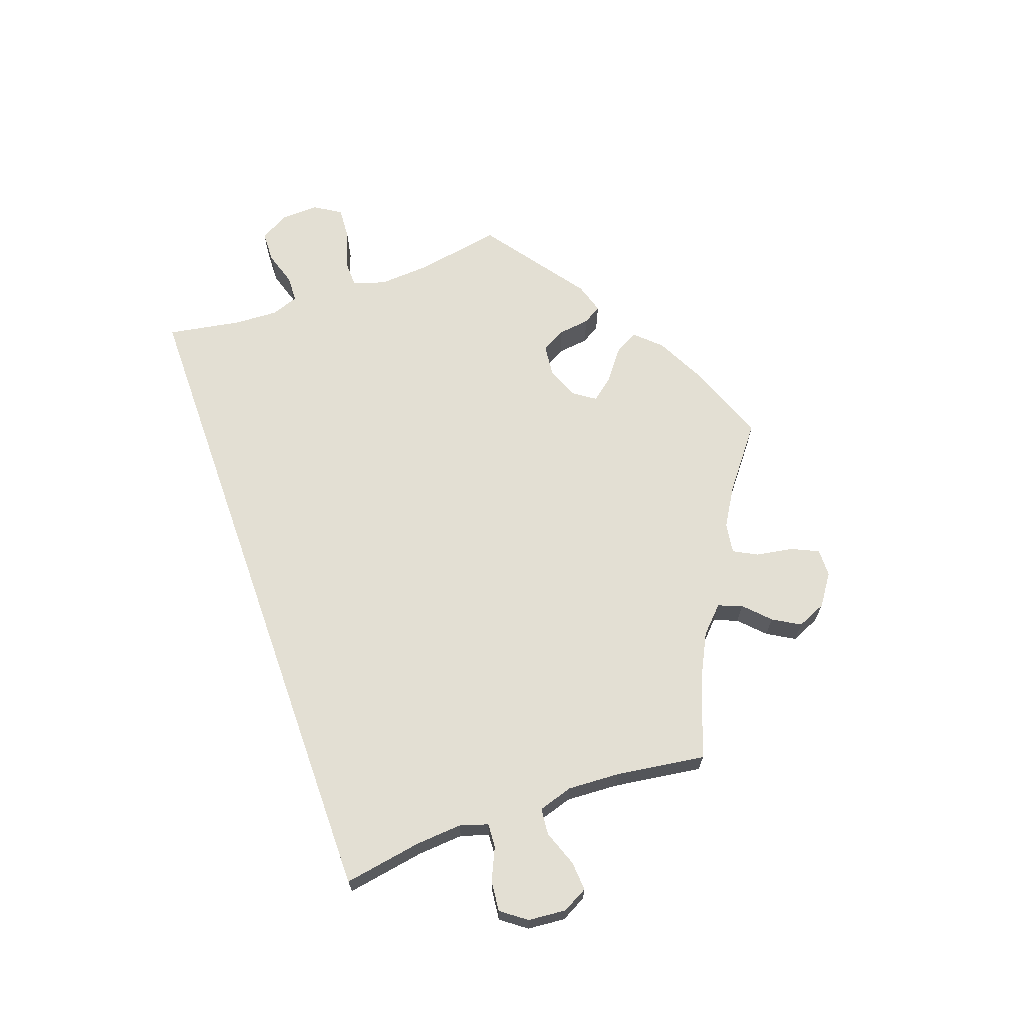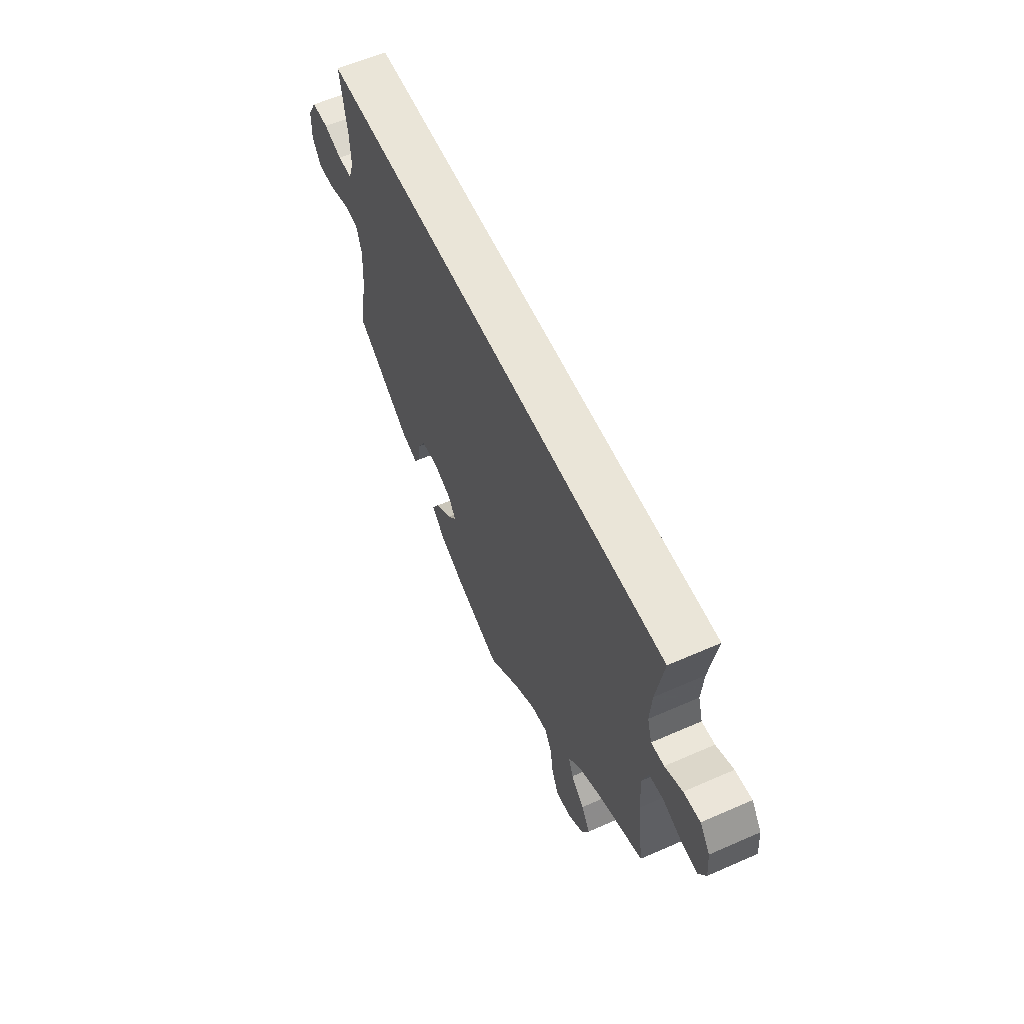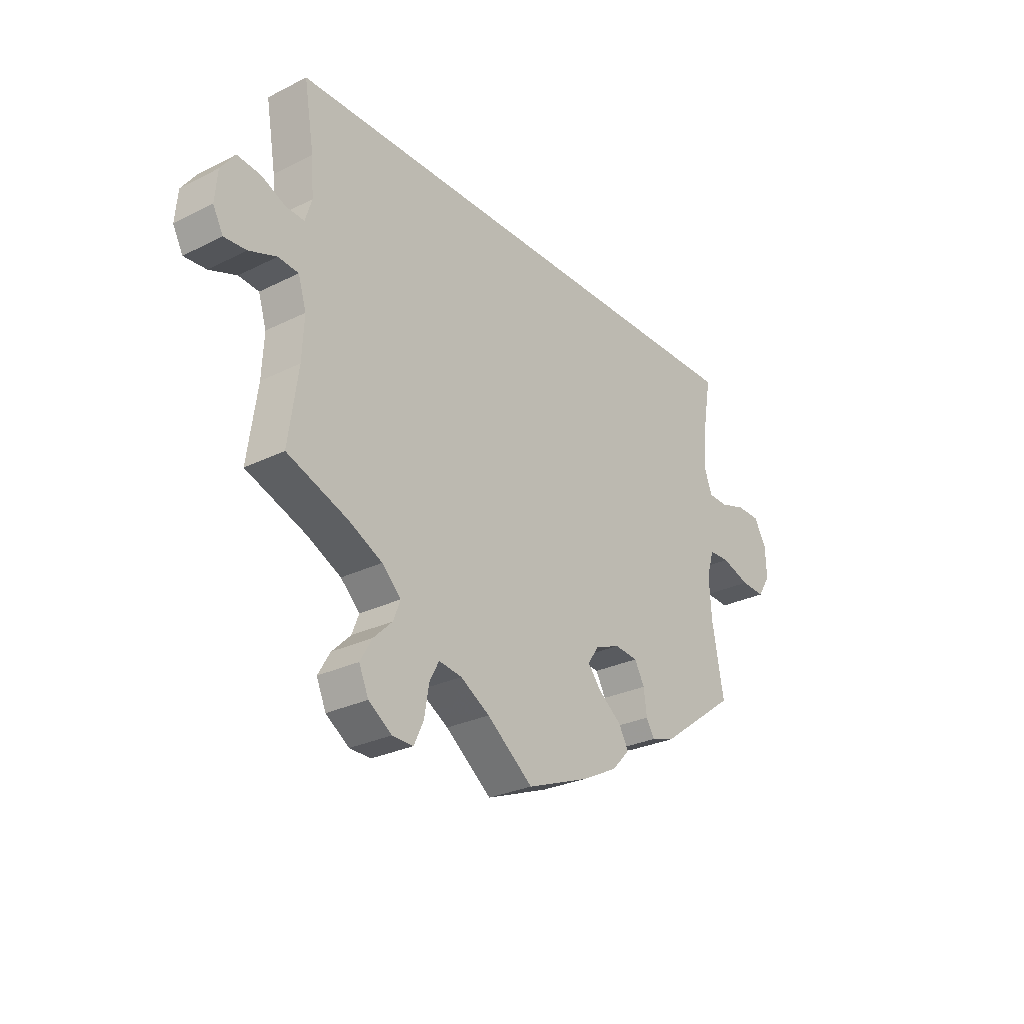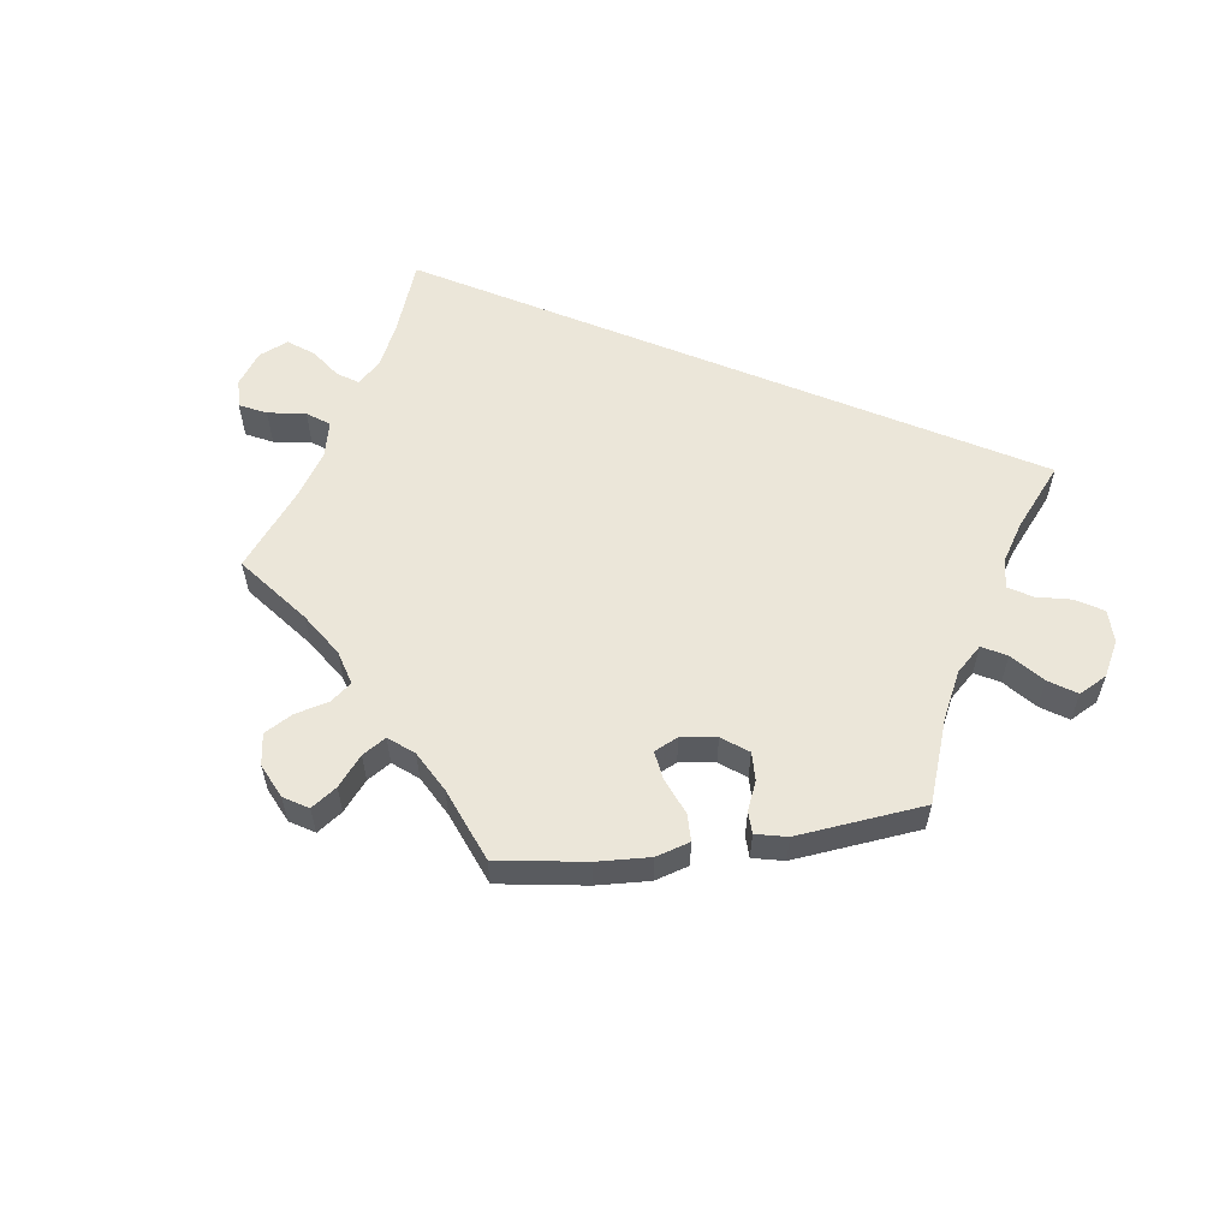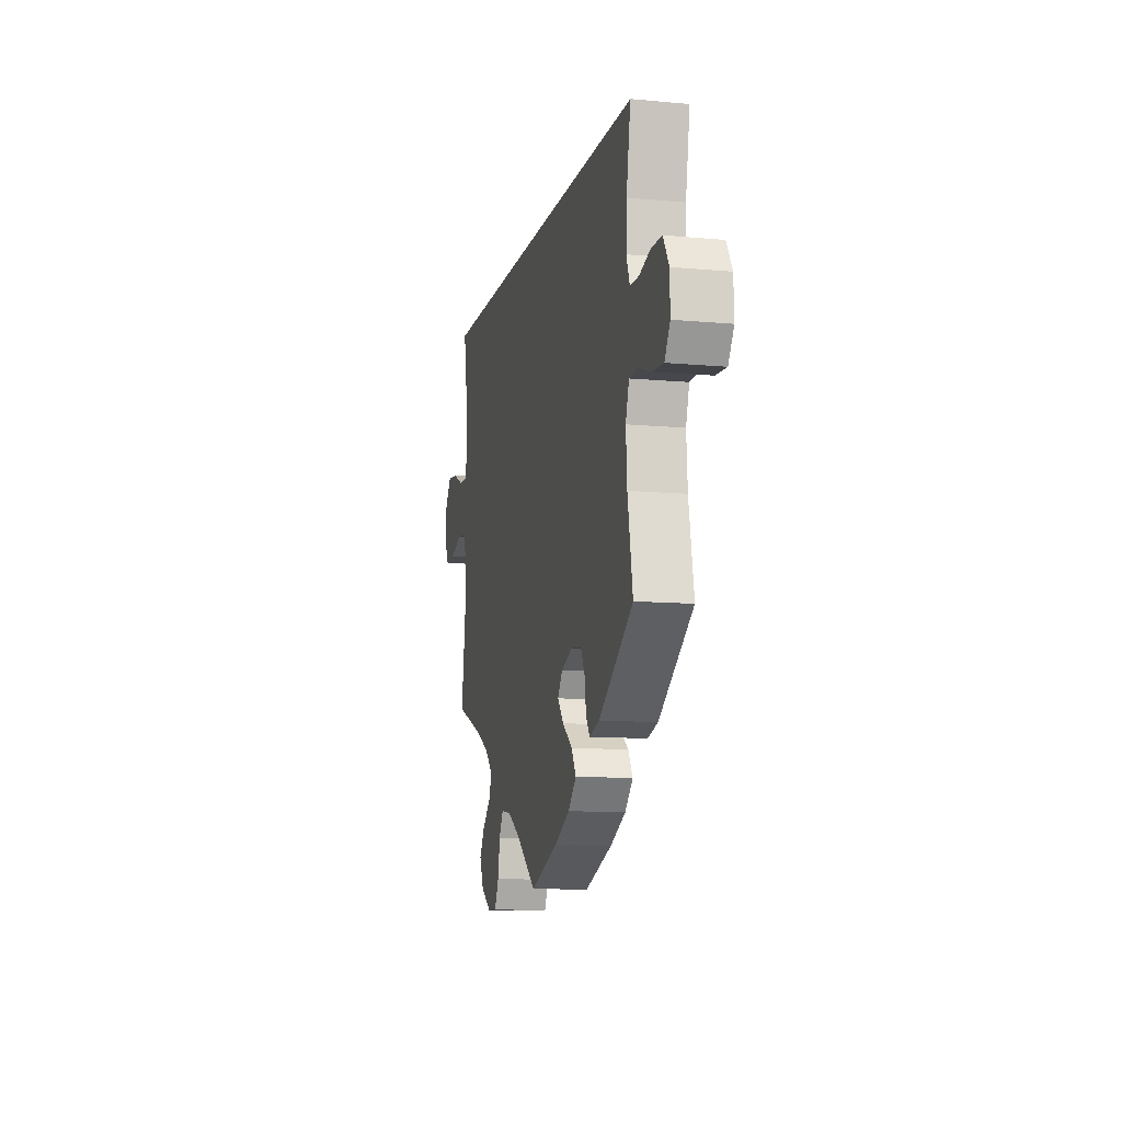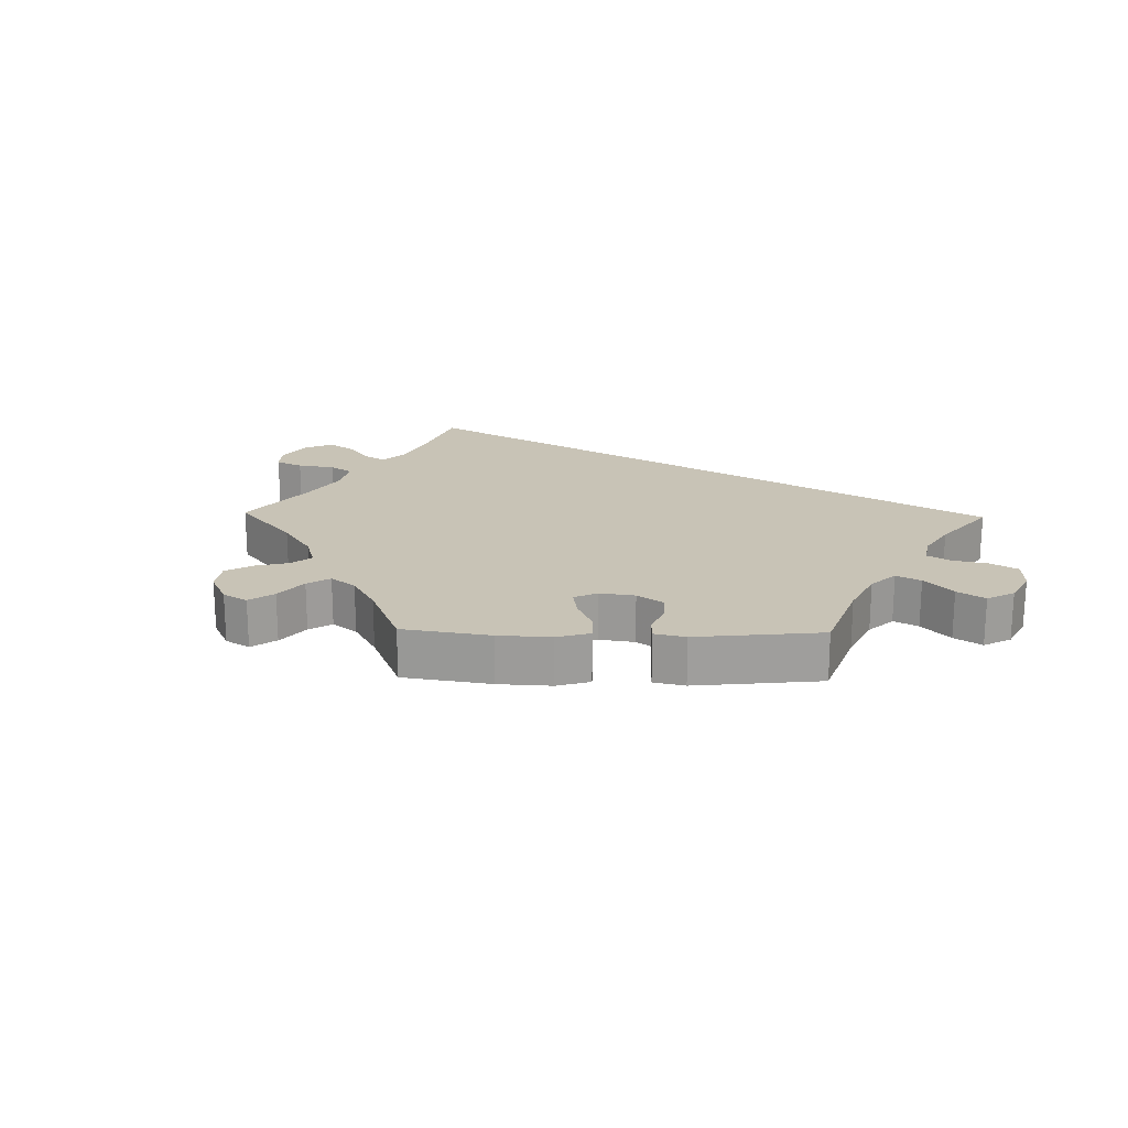
<metadata>
{"format":"obj","ext":"obj","renderer":"f3d","projection":"perspective","resolution":1024,"background":"white","views":[{"elev":66.9,"azim":70.4,"up":"+Y"},{"elev":58.7,"azim":65.6,"up":"+Z"},{"elev":-27.6,"azim":127.4,"up":"+Z"},{"elev":57.6,"azim":-158.0,"up":"+Y"},{"elev":-10.5,"azim":-103.1,"up":"+Z"},{"elev":19.4,"azim":-148.8,"up":"+Y"}]}
</metadata>
<code>
v -0.478 0.07 -0.161
v -0.473 0.07 -0.084
v -0.488 0.07 -0.035
v -0.529 0.07 -0.034
v -0.586 0.07 -0.053
v -0.634 0.07 -0.056
v -0.659 0.07 -0.016
v -0.657 0.07 0.042
v -0.632 0.07 0.085
v -0.585 0.07 0.086
v -0.534 0.07 0.07
v -0.494 0.07 0.071
v -0.479 0.07 0.112
v -0.482 0.07 0.178
v -0.501 0.07 0.289
v 0.501 0.07 0.29
v 0.481 0.07 0.172
v 0.476 0.07 0.103
v 0.489 0.07 0.061
v 0.525 0.07 0.063
v 0.573 0.07 0.085
v 0.619 0.07 0.09
v 0.647 0.07 0.052
v 0.652 0.07 -0.005
v 0.632 0.07 -0.043
v 0.588 0.07 -0.04
v 0.534 0.07 -0.02
v 0.494 0.07 -0.024
v 0.478 0.07 -0.076
v 0.482 0.07 -0.154
v 0.501 0.07 -0.289
v 0.381 0.07 -0.335
v 0.314 0.07 -0.369
v 0.276 0.07 -0.406
v 0.29 0.07 -0.442
v 0.327 0.07 -0.478
v 0.351 0.07 -0.519
v 0.332 0.07 -0.563
v 0.286 0.07 -0.595
v 0.244 0.07 -0.596
v 0.225 0.07 -0.555
v 0.216 0.07 -0.5
v 0.197 0.07 -0.464
v 0.151 0.07 -0.471
v 0.093 0.07 -0.506
v 0.001 0.07 -0.578
v -0.124 0.07 -0.53
v -0.195 0.07 -0.494
v -0.231 0.07 -0.456
v -0.211 0.07 -0.42
v -0.165 0.07 -0.385
v -0.138 0.07 -0.351
v -0.16 0.07 -0.319
v -0.21 0.07 -0.299
v -0.257 0.07 -0.304
v -0.277 0.07 -0.341
v -0.283 0.07 -0.388
v -0.3 0.07 -0.416
v -0.346 0.07 -0.402
v -0.501 0.07 -0.289
v -0.478 0 -0.161
v -0.473 0 -0.084
v -0.488 0 -0.035
v -0.529 0 -0.034
v -0.586 0 -0.053
v -0.634 0 -0.056
v -0.659 0 -0.016
v -0.657 0 0.042
v -0.632 0 0.085
v -0.585 0 0.086
v -0.534 0 0.07
v -0.494 0 0.071
v -0.479 0 0.112
v -0.482 0 0.178
v -0.501 0 0.289
v 0.501 0 0.29
v 0.481 0 0.172
v 0.476 0 0.103
v 0.489 0 0.061
v 0.525 0 0.063
v 0.573 0 0.085
v 0.619 0 0.09
v 0.647 0 0.052
v 0.652 0 -0.005
v 0.632 0 -0.043
v 0.588 0 -0.04
v 0.534 0 -0.02
v 0.494 0 -0.024
v 0.478 0 -0.076
v 0.482 0 -0.154
v 0.501 0 -0.289
v 0.381 0 -0.335
v 0.314 0 -0.369
v 0.276 0 -0.406
v 0.29 0 -0.442
v 0.327 0 -0.478
v 0.351 0 -0.519
v 0.332 0 -0.563
v 0.286 0 -0.595
v 0.244 0 -0.596
v 0.225 0 -0.555
v 0.216 0 -0.5
v 0.197 0 -0.464
v 0.151 0 -0.471
v 0.093 0 -0.506
v 0.001 0 -0.578
v -0.124 0 -0.53
v -0.195 0 -0.494
v -0.231 0 -0.456
v -0.211 0 -0.42
v -0.165 0 -0.385
v -0.138 0 -0.351
v -0.16 0 -0.319
v -0.21 0 -0.299
v -0.257 0 -0.304
v -0.277 0 -0.341
v -0.283 0 -0.388
v -0.3 0 -0.416
v -0.346 0 -0.402
v -0.501 0 -0.289
f 59 60 1
f 56 57 58 59
f 55 56 59 1
f 54 55 1 2
f 53 54 2 3
f 48 49 50 51
f 48 51 52
f 45 46 47 48
f 44 45 48 52
f 43 44 52 53
f 39 40 41 42
f 39 42 43
f 38 39 43
f 35 36 37 38
f 34 35 38 43
f 33 34 43 53
f 30 31 32
f 29 30 32 33
f 28 29 33 53
f 24 25 26 27
f 24 27 28
f 23 24 28
f 20 21 22 23
f 19 20 23 28
f 18 19 28 53
f 14 15 16 17
f 13 14 17 18
f 12 13 18 53
f 8 9 10 11
f 4 5 6 7
f 3 4 7 8
f 11 12 53 3
f 3 8 11
f 61 120 119
f 119 118 117 116
f 61 119 116 115
f 62 61 115 114
f 63 62 114 113
f 111 110 109 108
f 112 111 108
f 108 107 106 105
f 112 108 105 104
f 113 112 104 103
f 102 101 100 99
f 103 102 99
f 103 99 98
f 98 97 96 95
f 103 98 95 94
f 113 103 94 93
f 92 91 90
f 93 92 90 89
f 113 93 89 88
f 87 86 85 84
f 88 87 84
f 88 84 83
f 83 82 81 80
f 88 83 80 79
f 113 88 79 78
f 77 76 75 74
f 78 77 74 73
f 113 78 73 72
f 71 70 69 68
f 67 66 65 64
f 68 67 64 63
f 63 113 72 71
f 71 68 63
f 1 61 62 2
f 2 62 63 3
f 3 63 64 4
f 4 64 65 5
f 5 65 66 6
f 6 66 67 7
f 7 67 68 8
f 8 68 69 9
f 9 69 70 10
f 10 70 71 11
f 11 71 72 12
f 12 72 73 13
f 13 73 74 14
f 14 74 75 15
f 15 75 76 16
f 16 76 77 17
f 17 77 78 18
f 18 78 79 19
f 19 79 80 20
f 20 80 81 21
f 21 81 82 22
f 22 82 83 23
f 23 83 84 24
f 24 84 85 25
f 25 85 86 26
f 26 86 87 27
f 27 87 88 28
f 28 88 89 29
f 29 89 90 30
f 30 90 91 31
f 31 91 92 32
f 32 92 93 33
f 33 93 94 34
f 34 94 95 35
f 35 95 96 36
f 36 96 97 37
f 37 97 98 38
f 38 98 99 39
f 39 99 100 40
f 40 100 101 41
f 41 101 102 42
f 42 102 103 43
f 43 103 104 44
f 44 104 105 45
f 45 105 106 46
f 46 106 107 47
f 47 107 108 48
f 48 108 109 49
f 49 109 110 50
f 50 110 111 51
f 51 111 112 52
f 52 112 113 53
f 53 113 114 54
f 54 114 115 55
f 55 115 116 56
f 56 116 117 57
f 57 117 118 58
f 58 118 119 59
f 59 119 120 60
f 60 120 61 1

</code>
